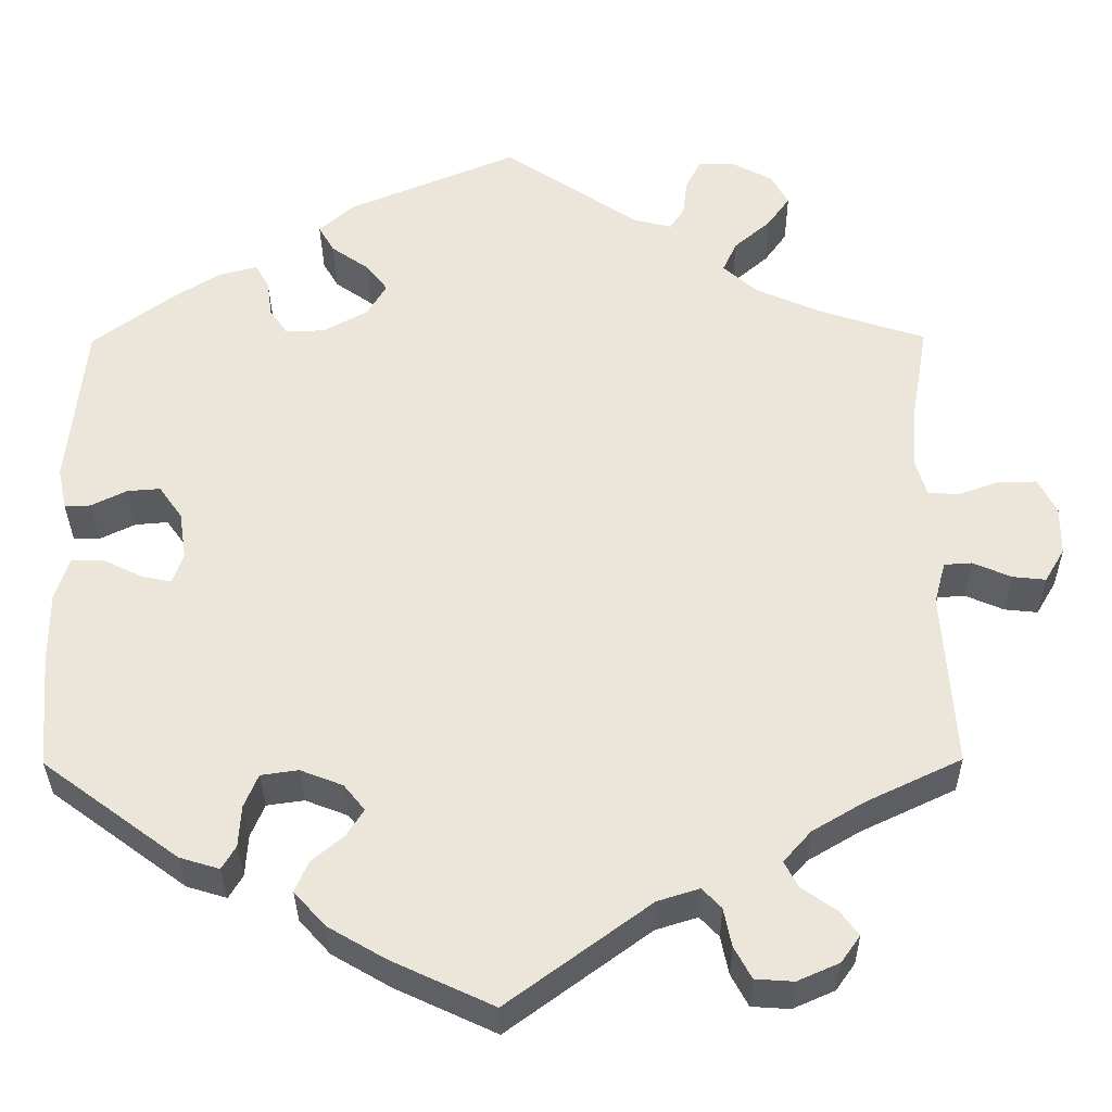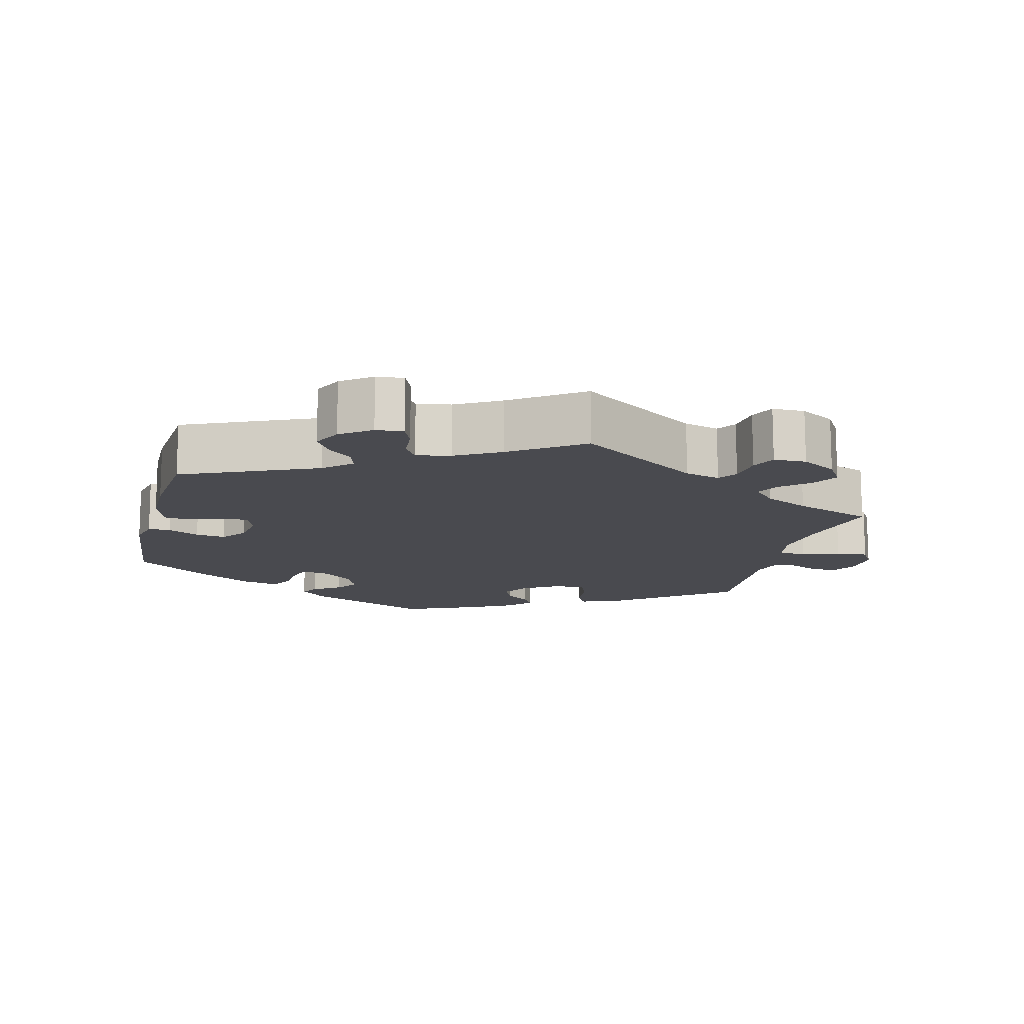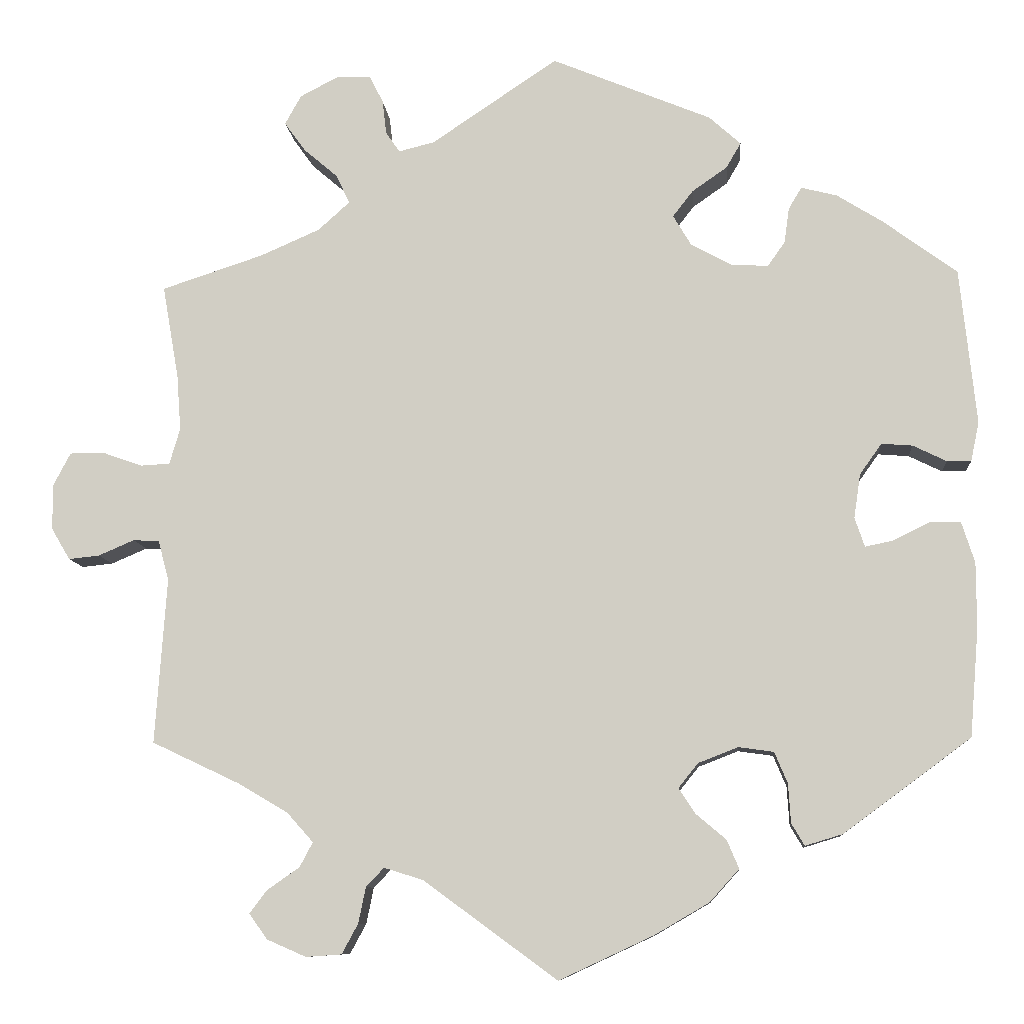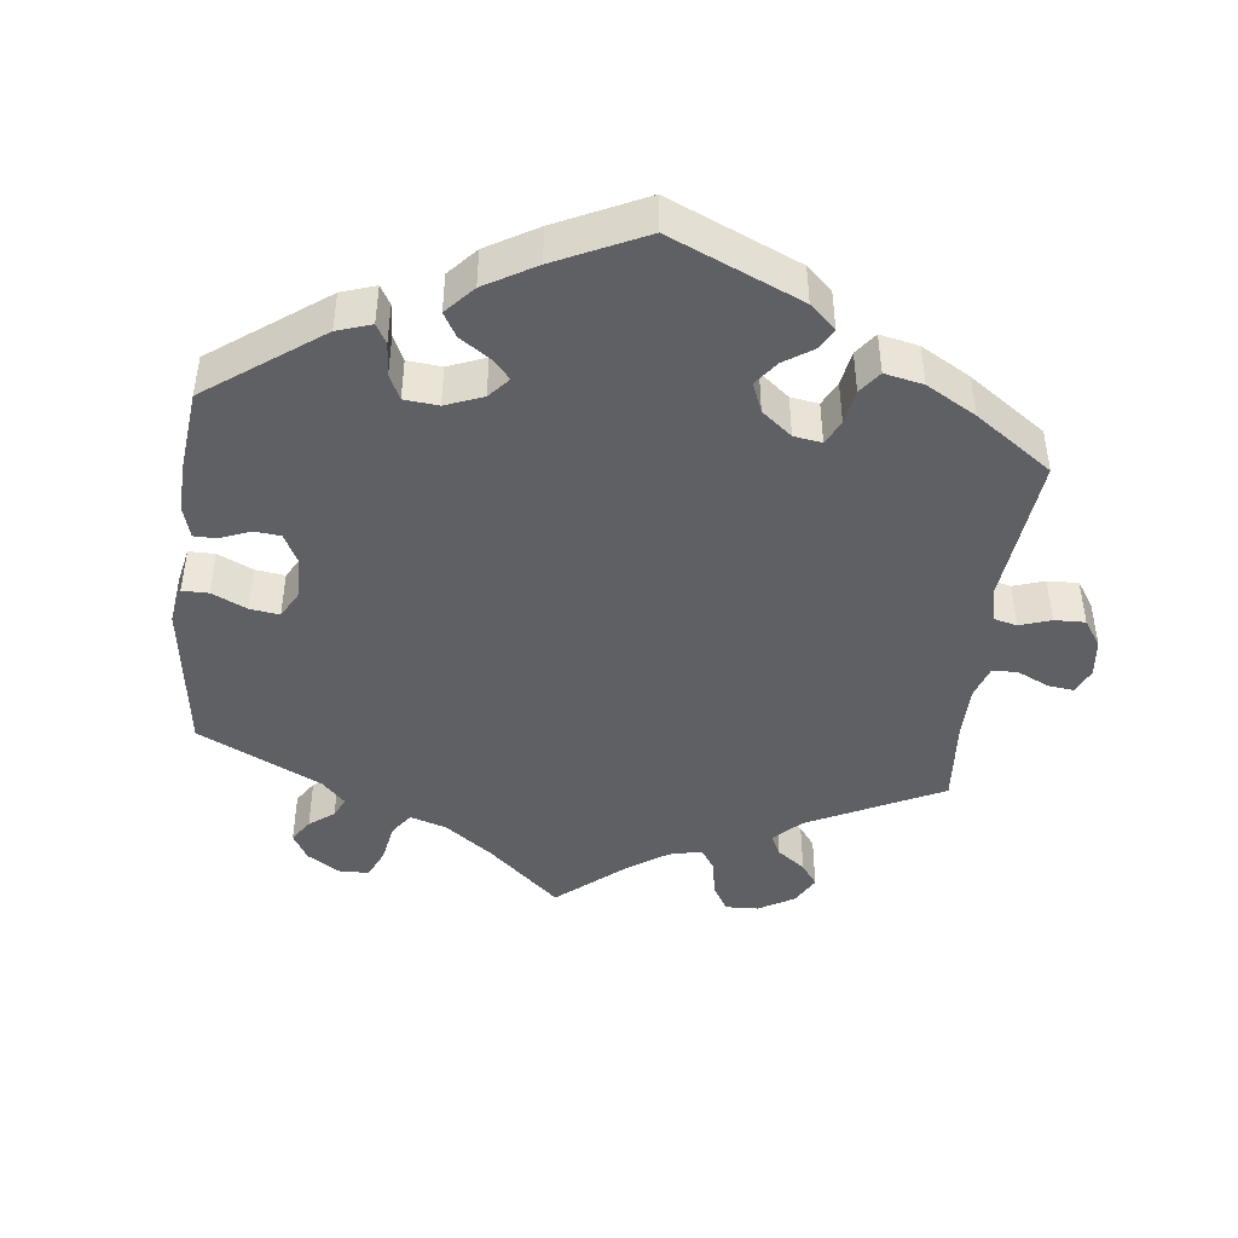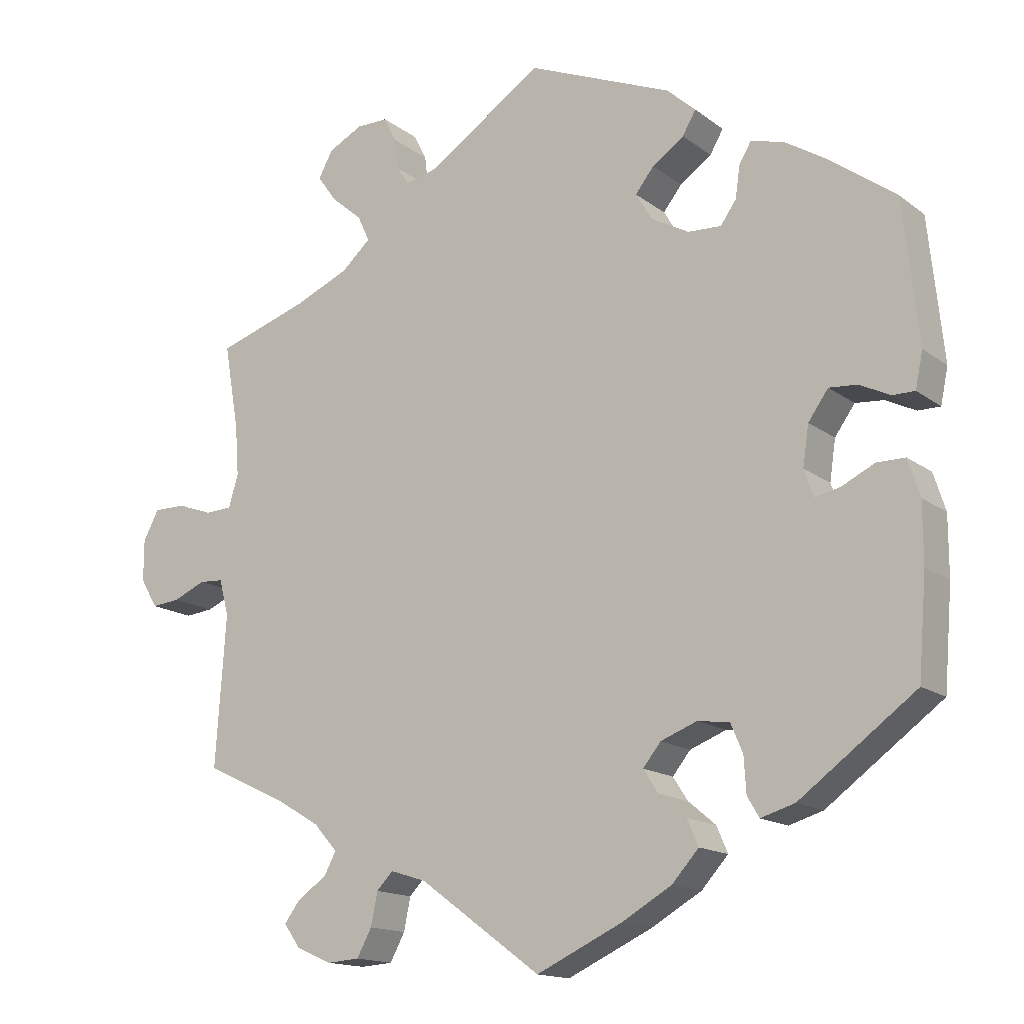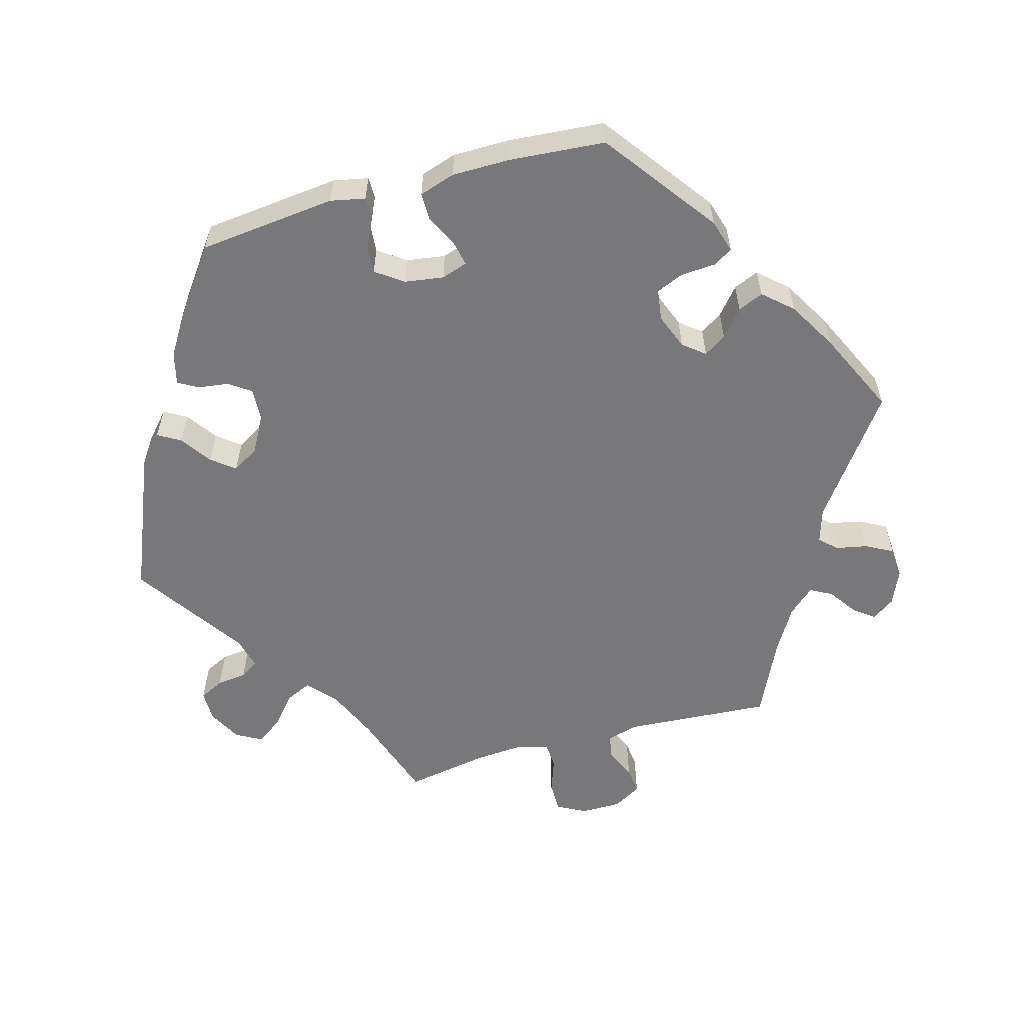
<metadata>
{"format":"obj","ext":"obj","renderer":"f3d","projection":"perspective","resolution":1024,"background":"white","views":[{"elev":-33.1,"azim":-179.5,"up":"+Z"},{"elev":-13.6,"azim":-134.2,"up":"+Y"},{"elev":-9.5,"azim":4.8,"up":"+Z"},{"elev":-44.7,"azim":113.4,"up":"+Y"},{"elev":-15.1,"azim":33.2,"up":"+Z"},{"elev":-57.6,"azim":105.7,"up":"+Y"}]}
</metadata>
<code>
v -0.376 0.07 0.33
v -0.303 0.07 0.362
v -0.264 0.07 0.397
v -0.28 0.07 0.432
v -0.322 0.07 0.468
v -0.348 0.07 0.504
v -0.328 0.07 0.54
v -0.282 0.07 0.564
v -0.239 0.07 0.564
v -0.222 0.07 0.53
v -0.217 0.07 0.488
v -0.2 0.07 0.463
v -0.156 0.07 0.474
v -0.001 0.07 0.578
v 0.195 0.07 0.497
v 0.234 0.07 0.462
v 0.216 0.07 0.431
v 0.173 0.07 0.401
v 0.148 0.07 0.369
v 0.17 0.07 0.332
v 0.221 0.07 0.304
v 0.266 0.07 0.302
v 0.287 0.07 0.332
v 0.293 0.07 0.375
v 0.309 0.07 0.402
v 0.353 0.07 0.391
v 0.409 0.07 0.356
v 0.5 0.07 0.289
v 0.52 0.07 0.098
v 0.51 0.07 0.05
v 0.48 0.07 0.05
v 0.439 0.07 0.07
v 0.401 0.07 0.073
v 0.374 0.07 0.035
v 0.366 0.07 -0.019
v 0.378 0.07 -0.055
v 0.412 0.07 -0.048
v 0.457 0.07 -0.026
v 0.495 0.07 -0.026
v 0.511 0.07 -0.076
v 0.511 0.07 -0.156
v 0.5 0.07 -0.289
v 0.344 0.07 -0.404
v 0.298 0.07 -0.418
v 0.282 0.07 -0.391
v 0.279 0.07 -0.343
v 0.263 0.07 -0.305
v 0.22 0.07 -0.299
v 0.171 0.07 -0.318
v 0.147 0.07 -0.348
v 0.167 0.07 -0.379
v 0.204 0.07 -0.41
v 0.219 0.07 -0.445
v 0.183 0.07 -0.485
v 0.116 0.07 -0.524
v 0 0.07 -0.578
v -0.164 0.07 -0.458
v -0.212 0.07 -0.443
v -0.234 0.07 -0.466
v -0.243 0.07 -0.51
v -0.263 0.07 -0.547
v -0.307 0.07 -0.55
v -0.355 0.07 -0.529
v -0.377 0.07 -0.498
v -0.356 0.07 -0.47
v -0.316 0.07 -0.442
v -0.3 0.07 -0.412
v -0.332 0.07 -0.376
v -0.393 0.07 -0.34
v -0.501 0.07 -0.289
v -0.487 0.07 -0.086
v -0.5 0.07 -0.037
v -0.532 0.07 -0.035
v -0.576 0.07 -0.054
v -0.614 0.07 -0.058
v -0.637 0.07 -0.019
v -0.637 0.07 0.037
v -0.616 0.07 0.077
v -0.573 0.07 0.077
v -0.525 0.07 0.06
v -0.489 0.07 0.062
v -0.476 0.07 0.106
v -0.481 0.07 0.174
v -0.501 0.07 0.289
v -0.376 0 0.33
v -0.303 0 0.362
v -0.264 0 0.397
v -0.28 0 0.432
v -0.322 0 0.468
v -0.348 0 0.504
v -0.328 0 0.54
v -0.282 0 0.564
v -0.239 0 0.564
v -0.222 0 0.53
v -0.217 0 0.488
v -0.2 0 0.463
v -0.156 0 0.474
v -0.001 0 0.578
v 0.195 0 0.497
v 0.234 0 0.462
v 0.216 0 0.431
v 0.173 0 0.401
v 0.148 0 0.369
v 0.17 0 0.332
v 0.221 0 0.304
v 0.266 0 0.302
v 0.287 0 0.332
v 0.293 0 0.375
v 0.309 0 0.402
v 0.353 0 0.391
v 0.409 0 0.356
v 0.5 0 0.289
v 0.52 0 0.098
v 0.51 0 0.05
v 0.48 0 0.05
v 0.439 0 0.07
v 0.401 0 0.073
v 0.374 0 0.035
v 0.366 0 -0.019
v 0.378 0 -0.055
v 0.412 0 -0.048
v 0.457 0 -0.026
v 0.495 0 -0.026
v 0.511 0 -0.076
v 0.511 0 -0.156
v 0.5 0 -0.289
v 0.344 0 -0.404
v 0.298 0 -0.418
v 0.282 0 -0.391
v 0.279 0 -0.343
v 0.263 0 -0.305
v 0.22 0 -0.299
v 0.171 0 -0.318
v 0.147 0 -0.348
v 0.167 0 -0.379
v 0.204 0 -0.41
v 0.219 0 -0.445
v 0.183 0 -0.485
v 0.116 0 -0.524
v 0 0 -0.578
v -0.164 0 -0.458
v -0.212 0 -0.443
v -0.234 0 -0.466
v -0.243 0 -0.51
v -0.263 0 -0.547
v -0.307 0 -0.55
v -0.355 0 -0.529
v -0.377 0 -0.498
v -0.356 0 -0.47
v -0.316 0 -0.442
v -0.3 0 -0.412
v -0.332 0 -0.376
v -0.393 0 -0.34
v -0.501 0 -0.289
v -0.487 0 -0.086
v -0.5 0 -0.037
v -0.532 0 -0.035
v -0.576 0 -0.054
v -0.614 0 -0.058
v -0.637 0 -0.019
v -0.637 0 0.037
v -0.616 0 0.077
v -0.573 0 0.077
v -0.525 0 0.06
v -0.489 0 0.062
v -0.476 0 0.106
v -0.481 0 0.174
v -0.501 0 0.289
f 83 84 1
f 82 83 1 2
f 81 82 2 3
f 77 78 79 80
f 77 80 81
f 76 77 81
f 73 74 75 76
f 72 73 76 81
f 71 72 81 3
f 69 70 71 3
f 63 64 65 66
f 63 66 67
f 62 63 67
f 59 60 61 62
f 59 62 67
f 58 59 67 68
f 54 55 56 57
f 51 52 53 54
f 50 51 54 57
f 49 50 57 58
f 43 44 45 46
f 43 46 47
f 42 43 47
f 41 42 47 48
f 37 38 39 40
f 36 37 40 41
f 29 30 31 32
f 29 32 33
f 28 29 33
f 27 28 33 34
f 23 24 25 26
f 22 23 26 27
f 15 16 17 18
f 13 14 15 18
f 12 13 18 19
f 8 9 10 11
f 8 11 12
f 7 8 12
f 4 5 6 7
f 3 4 7 12
f 36 41 48 49
f 35 36 49 58
f 22 27 34 35
f 21 22 35 58
f 20 21 58 68
f 19 20 68 69
f 3 12 19 69
f 85 168 167
f 86 85 167 166
f 87 86 166 165
f 164 163 162 161
f 165 164 161
f 165 161 160
f 160 159 158 157
f 165 160 157 156
f 87 165 156 155
f 87 155 154 153
f 150 149 148 147
f 151 150 147
f 151 147 146
f 146 145 144 143
f 151 146 143
f 152 151 143 142
f 141 140 139 138
f 138 137 136 135
f 141 138 135 134
f 142 141 134 133
f 130 129 128 127
f 131 130 127
f 131 127 126
f 132 131 126 125
f 124 123 122 121
f 125 124 121 120
f 116 115 114 113
f 117 116 113
f 117 113 112
f 118 117 112 111
f 110 109 108 107
f 111 110 107 106
f 102 101 100 99
f 102 99 98 97
f 103 102 97 96
f 95 94 93 92
f 96 95 92
f 96 92 91
f 91 90 89 88
f 96 91 88 87
f 133 132 125 120
f 142 133 120 119
f 119 118 111 106
f 142 119 106 105
f 152 142 105 104
f 153 152 104 103
f 153 103 96 87
f 1 85 86 2
f 2 86 87 3
f 3 87 88 4
f 4 88 89 5
f 5 89 90 6
f 6 90 91 7
f 7 91 92 8
f 8 92 93 9
f 9 93 94 10
f 10 94 95 11
f 11 95 96 12
f 12 96 97 13
f 13 97 98 14
f 14 98 99 15
f 15 99 100 16
f 16 100 101 17
f 17 101 102 18
f 18 102 103 19
f 19 103 104 20
f 20 104 105 21
f 21 105 106 22
f 22 106 107 23
f 23 107 108 24
f 24 108 109 25
f 25 109 110 26
f 26 110 111 27
f 27 111 112 28
f 28 112 113 29
f 29 113 114 30
f 30 114 115 31
f 31 115 116 32
f 32 116 117 33
f 33 117 118 34
f 34 118 119 35
f 35 119 120 36
f 36 120 121 37
f 37 121 122 38
f 38 122 123 39
f 39 123 124 40
f 40 124 125 41
f 41 125 126 42
f 42 126 127 43
f 43 127 128 44
f 44 128 129 45
f 45 129 130 46
f 46 130 131 47
f 47 131 132 48
f 48 132 133 49
f 49 133 134 50
f 50 134 135 51
f 51 135 136 52
f 52 136 137 53
f 53 137 138 54
f 54 138 139 55
f 55 139 140 56
f 56 140 141 57
f 57 141 142 58
f 58 142 143 59
f 59 143 144 60
f 60 144 145 61
f 61 145 146 62
f 62 146 147 63
f 63 147 148 64
f 64 148 149 65
f 65 149 150 66
f 66 150 151 67
f 67 151 152 68
f 68 152 153 69
f 69 153 154 70
f 70 154 155 71
f 71 155 156 72
f 72 156 157 73
f 73 157 158 74
f 74 158 159 75
f 75 159 160 76
f 76 160 161 77
f 77 161 162 78
f 78 162 163 79
f 79 163 164 80
f 80 164 165 81
f 81 165 166 82
f 82 166 167 83
f 83 167 168 84
f 84 168 85 1

</code>
